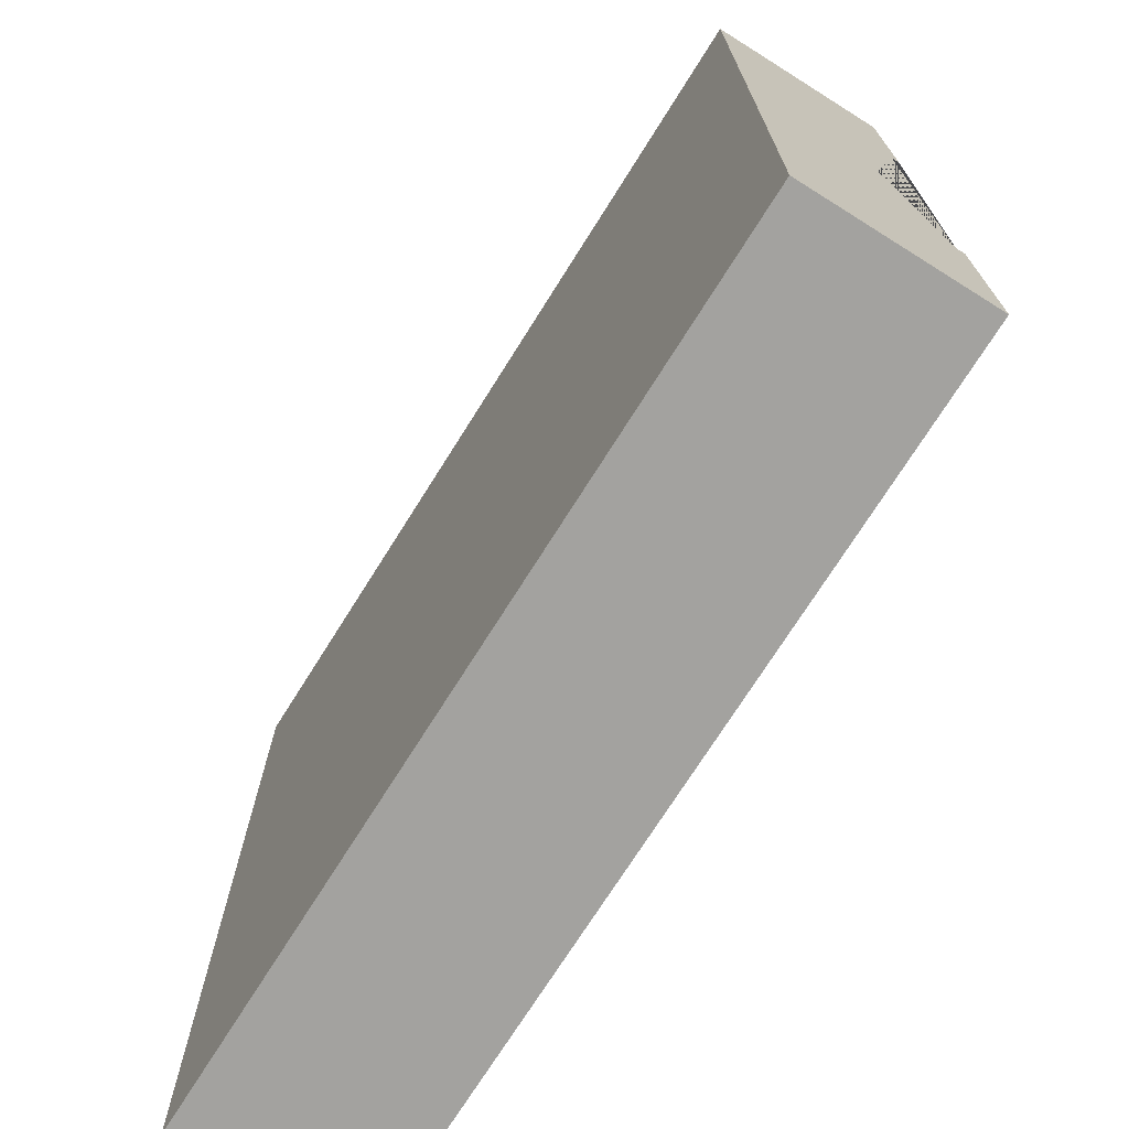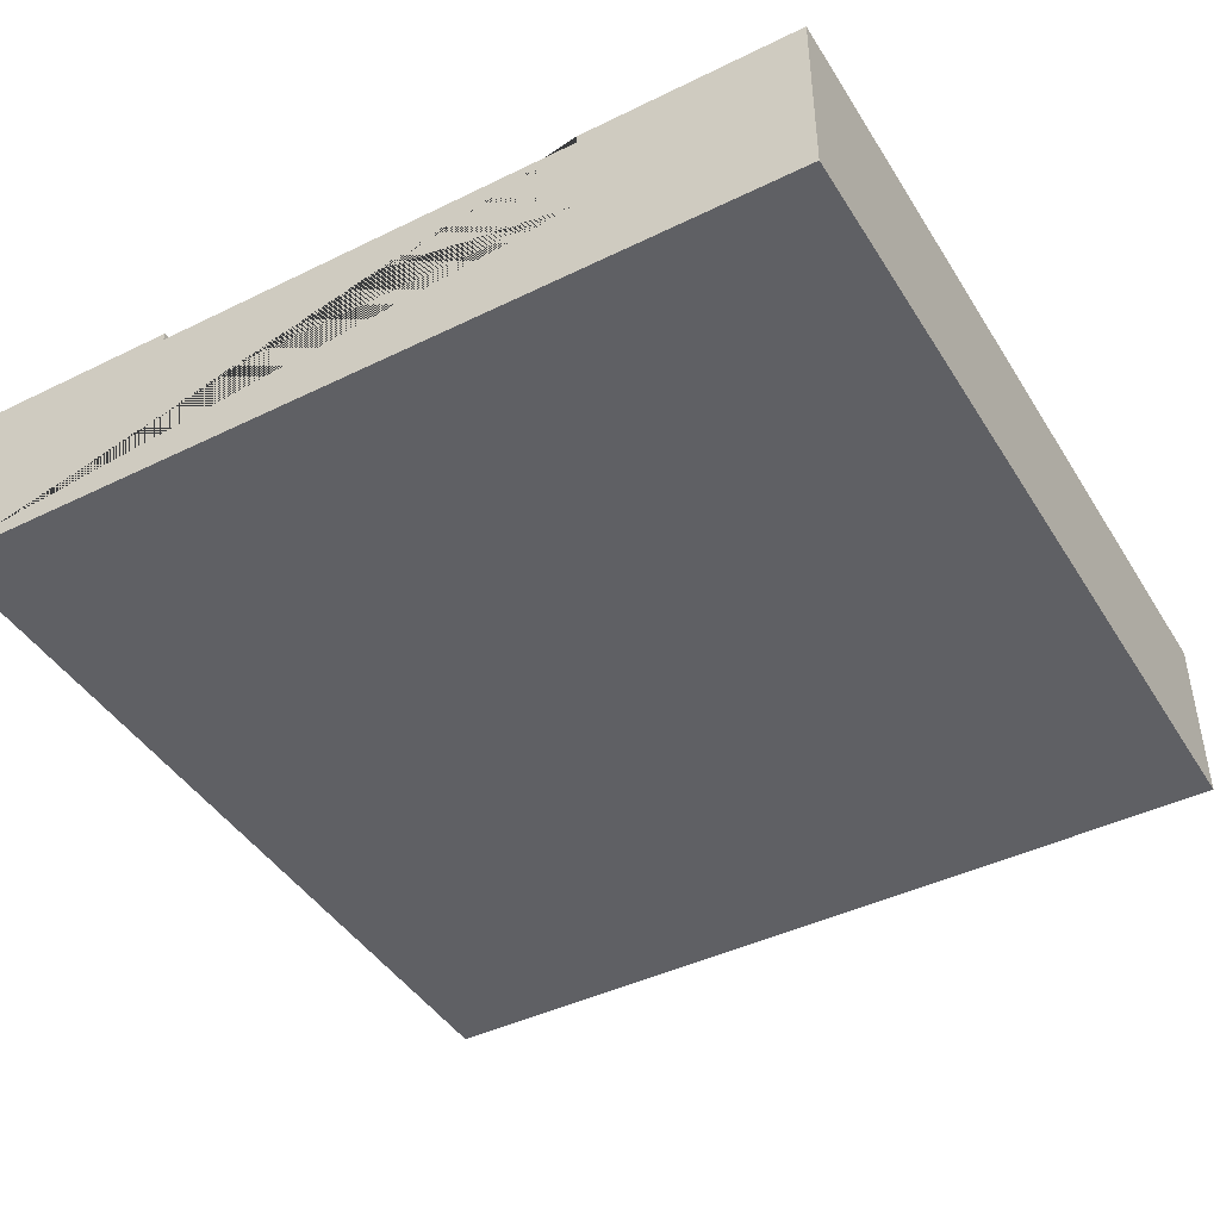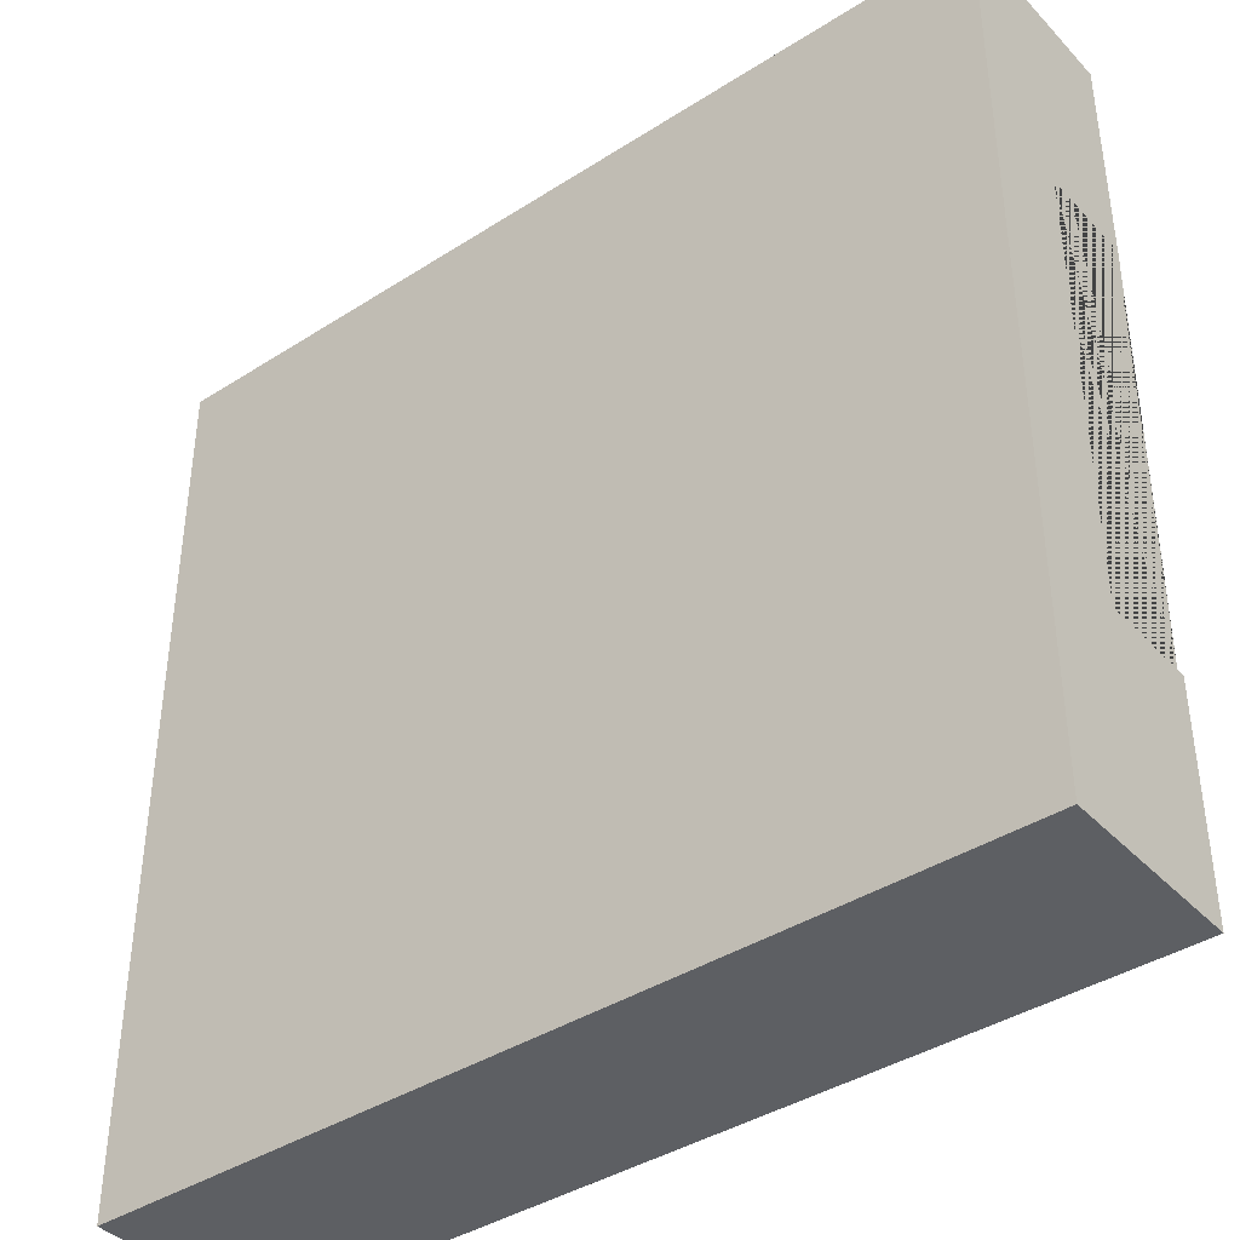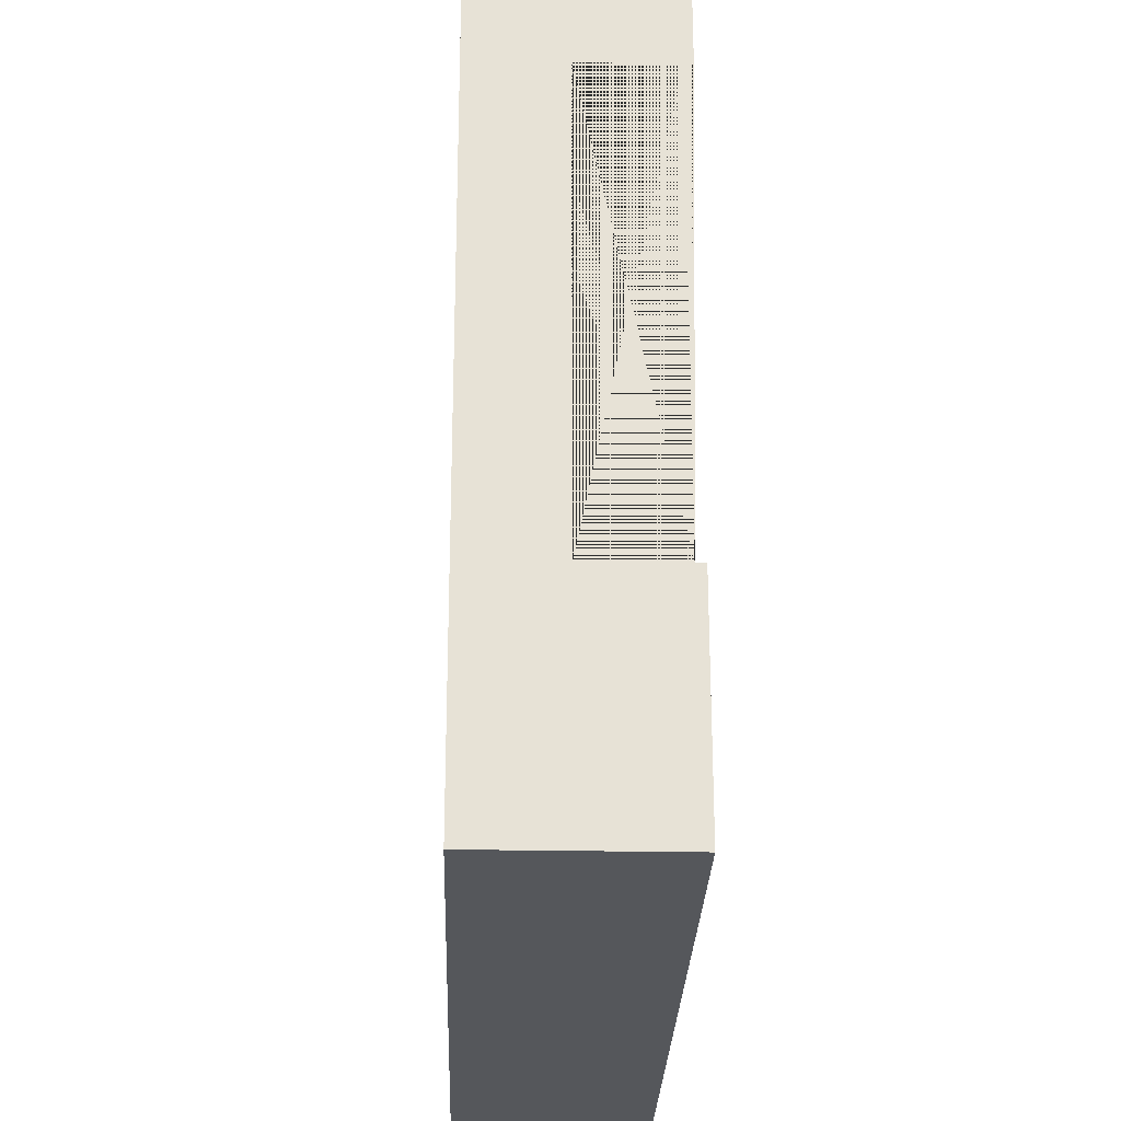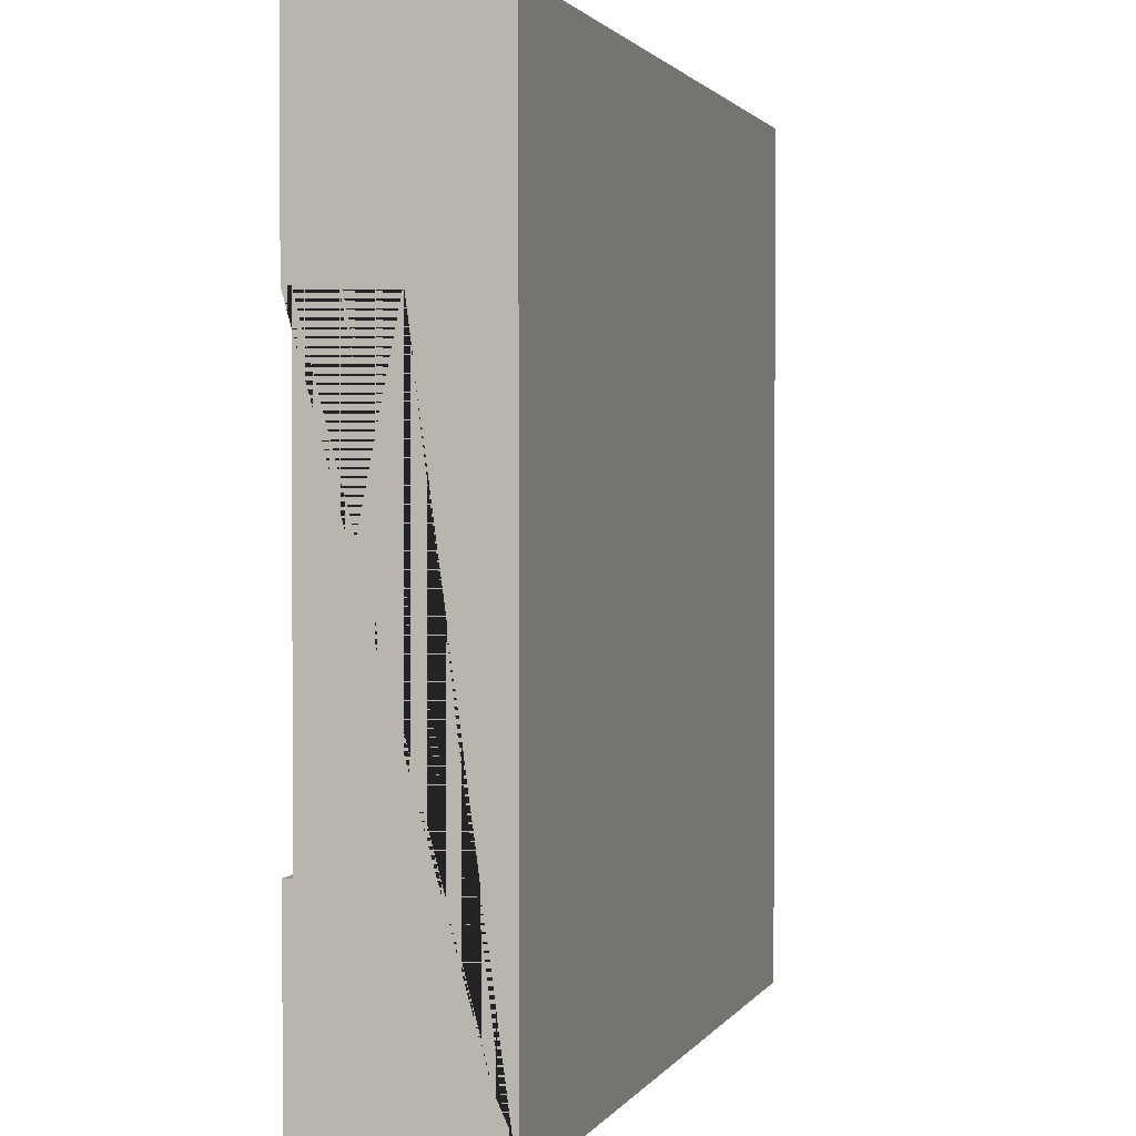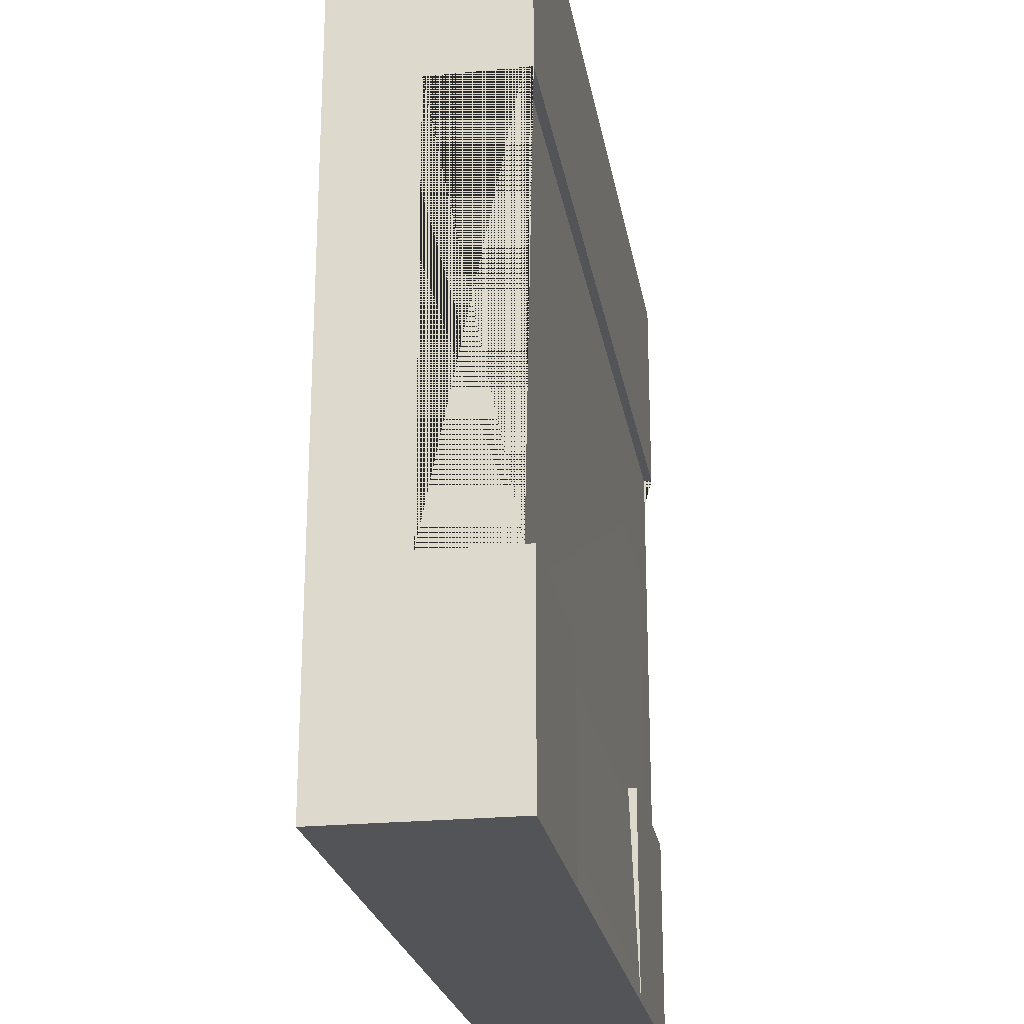
<metadata>
{"format":"obj","ext":"obj","renderer":"f3d","projection":"perspective","resolution":1024,"background":"white","views":[{"elev":-72.4,"azim":57.9,"up":"+Z"},{"elev":-43.7,"azim":-60.1,"up":"+Y"},{"elev":-39.9,"azim":38.4,"up":"+Z"},{"elev":-26.5,"azim":88.3,"up":"+Z"},{"elev":1.6,"azim":-73.6,"up":"+Z"},{"elev":-23.3,"azim":99.5,"up":"+Z"}]}
</metadata>
<code>
o Mesh1_Group1_Model.003
v 0 0.235 0
v 0 0 0
v 1.119 0 -0
v 1.119 0.235 0
v 0 0 -1.119
v 0 0.235 -0.2797
v 0 0.2238 -0.2797
v 0 0.1119 -0.2797
v 0 0.1119 -0.8393
v 0 0.2238 -0.8393
v 0 0.235 -0.8393
v 0 0.235 -1.119
v 1.119 0 -1.119
v 1.119 0.235 -1.119
v 0.2797 0.235 -1.119
v 0.8393 0.235 -1.119
v 1.119 0.2238 -0.8393
v 1.119 0.1119 -0.8393
v 1.119 0.1119 -0.2797
v 1.119 0.2238 -0.2797
v 1.119 0.235 -0.2797
v 1.119 0.235 -0.8393
v 0.8393 0.2238 -0.8393
v 0.2797 0.2238 -0.8393
v 0.8393 0.235 -0.8393
v 0.2797 0.235 -0.8393
f 1 2 3 4
f 5 2 1 6 7 8 9 10 11 12
f 3 2 5 13
f 14 13 5 12 15 16
f 17 18 19 20 21 4 3 13 14 22
f 20 7 6 21
f 21 6 1 4
f 17 22 25 23
f 14 16 25 22
f 16 23 25
f 23 16 15 24
f 24 15 26
f 11 26 15 12
f 10 24 26 11
f 20 19 18 17
f 7 20 17 23 24 10
f 10 9 8 7

</code>
